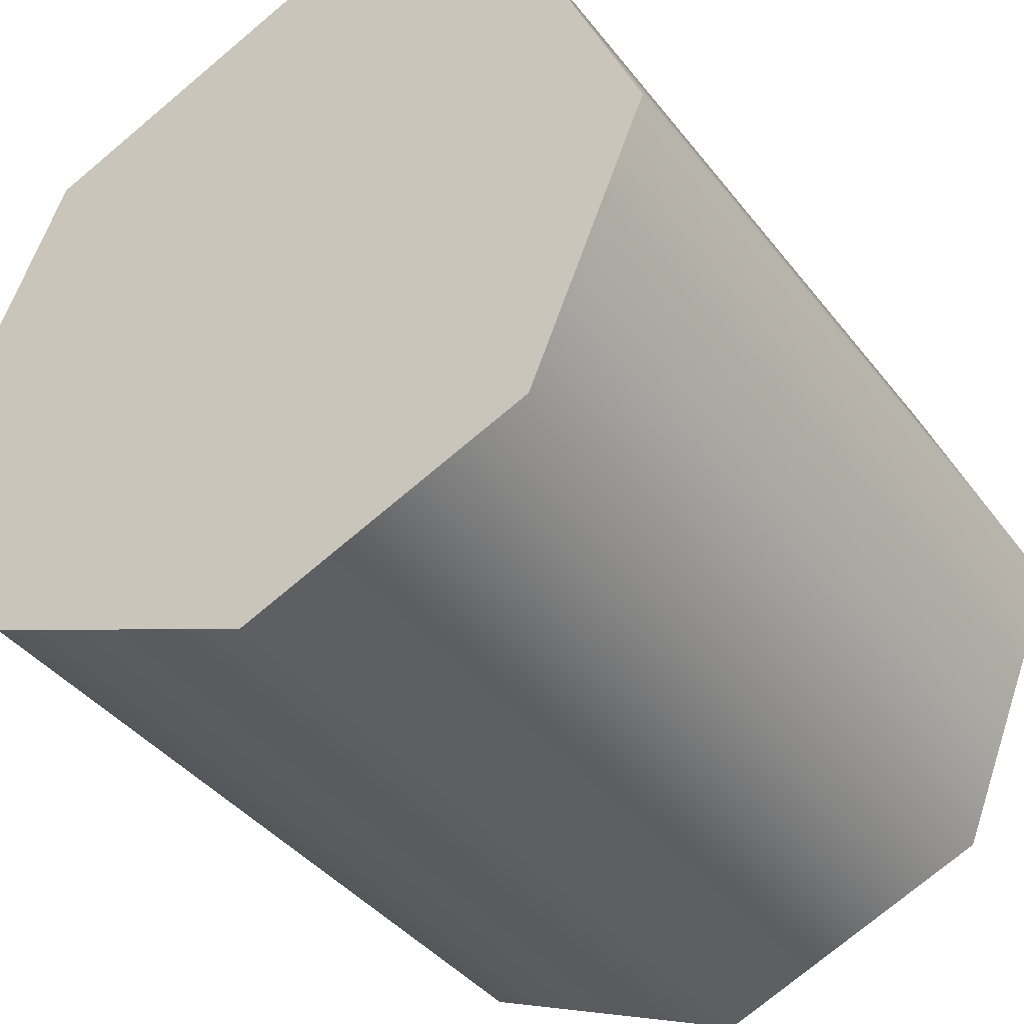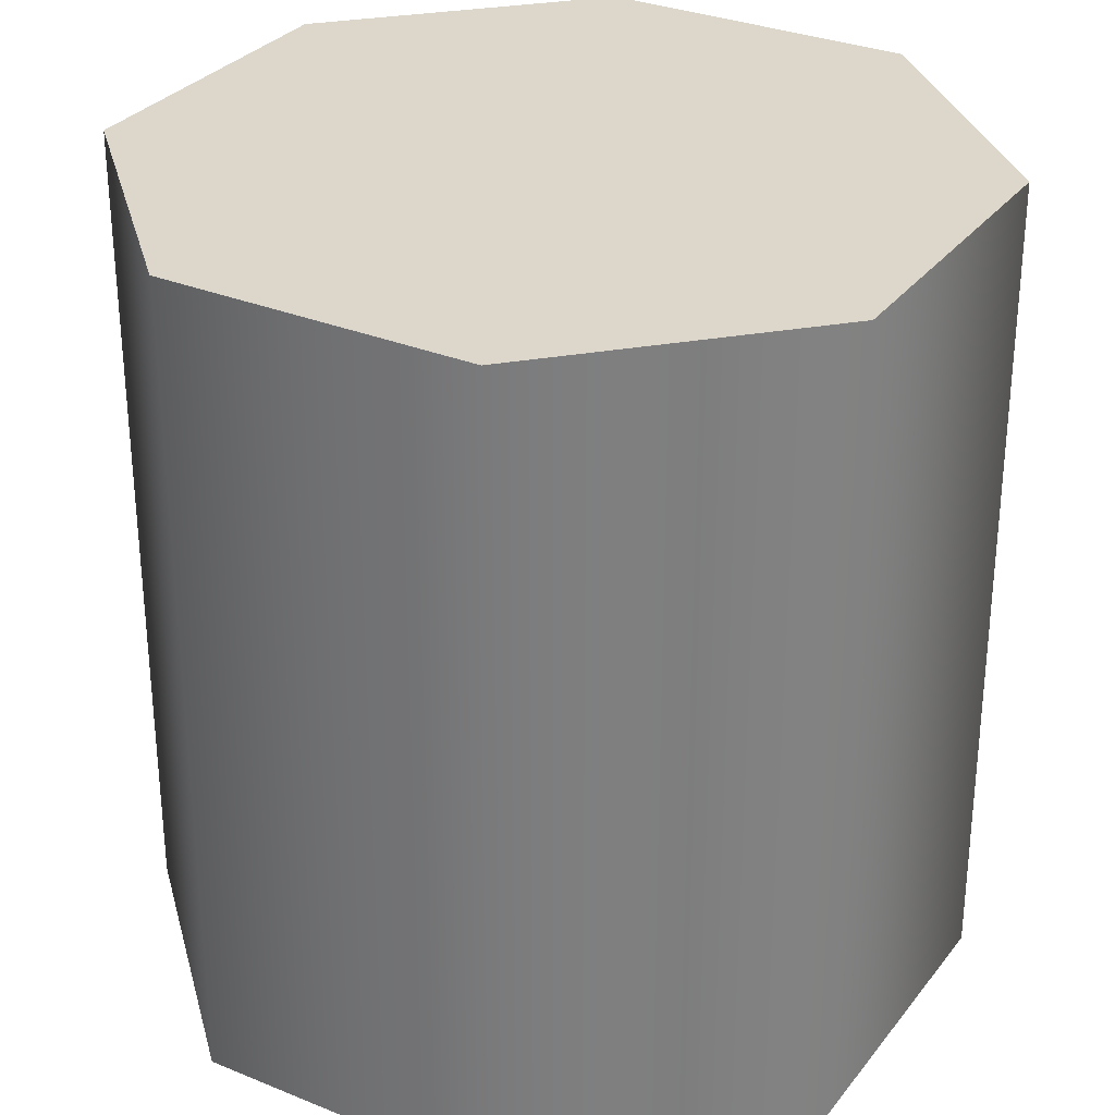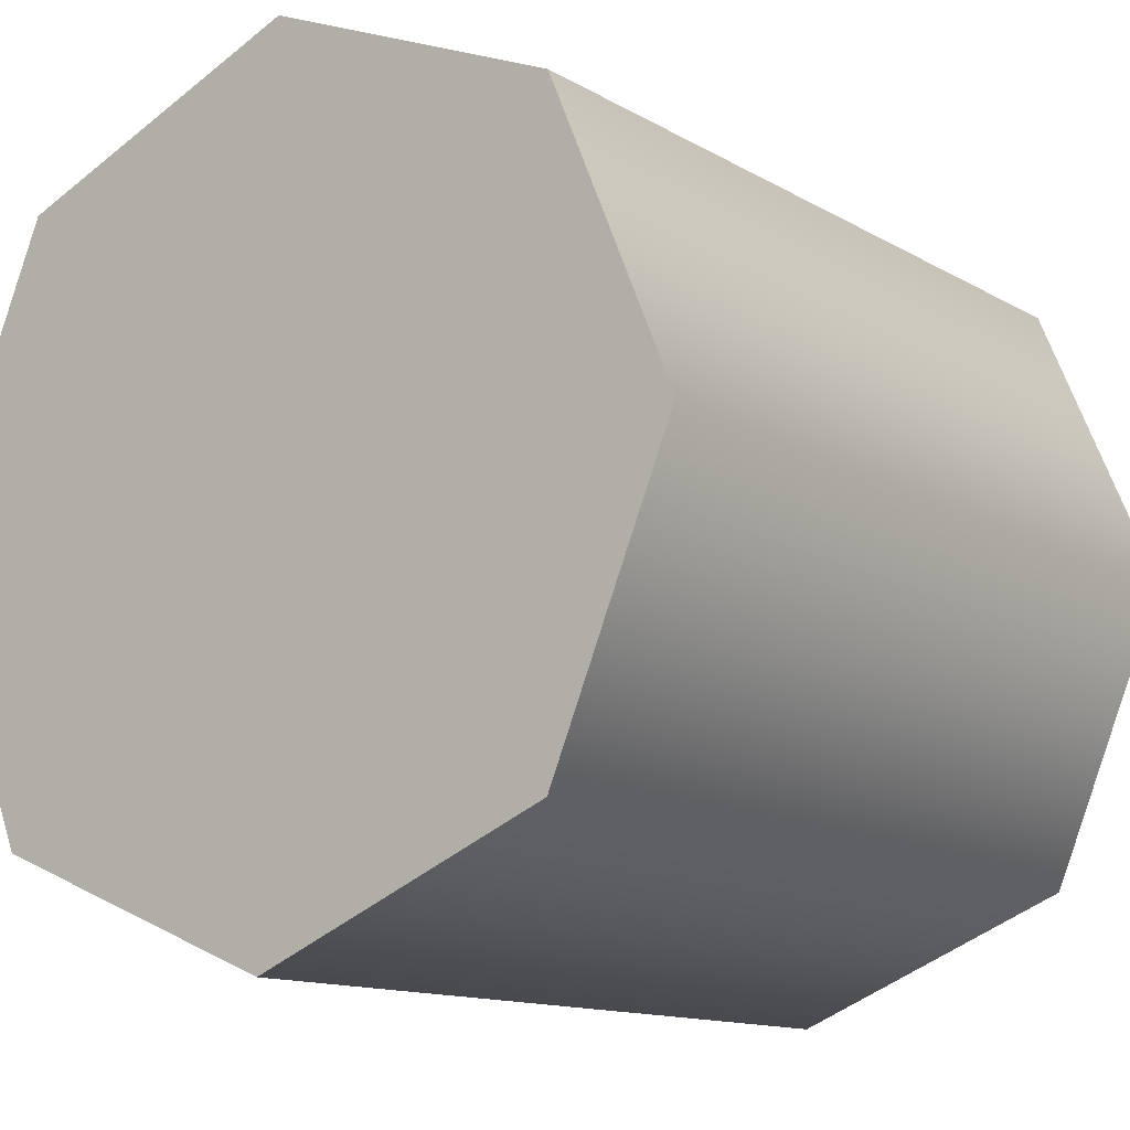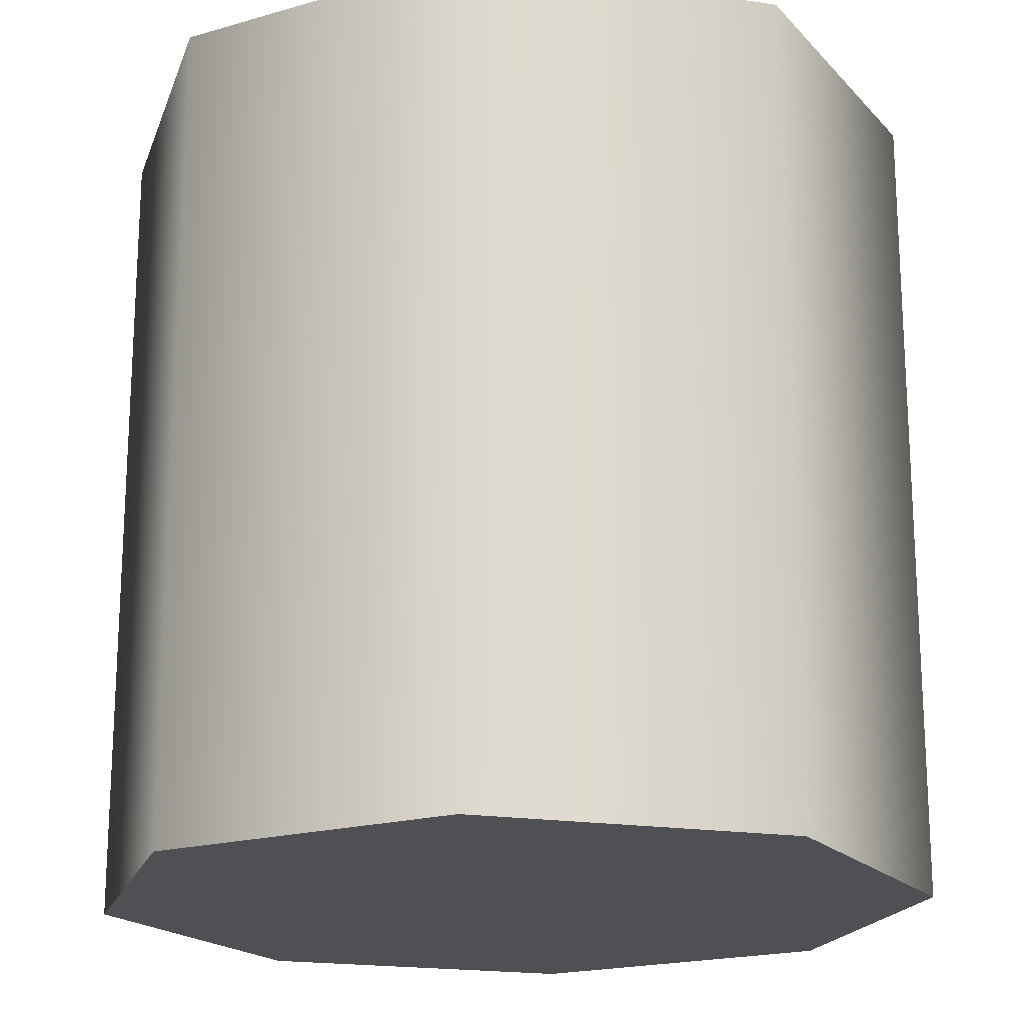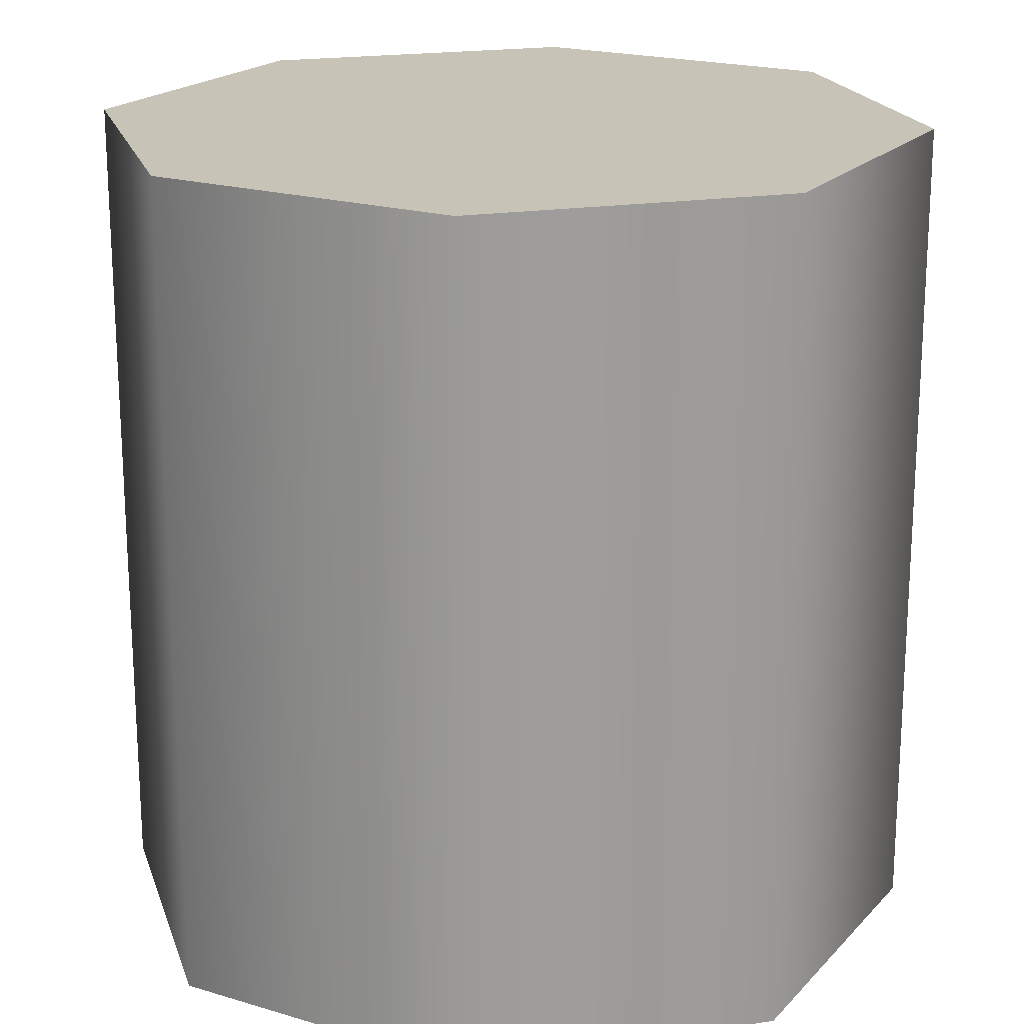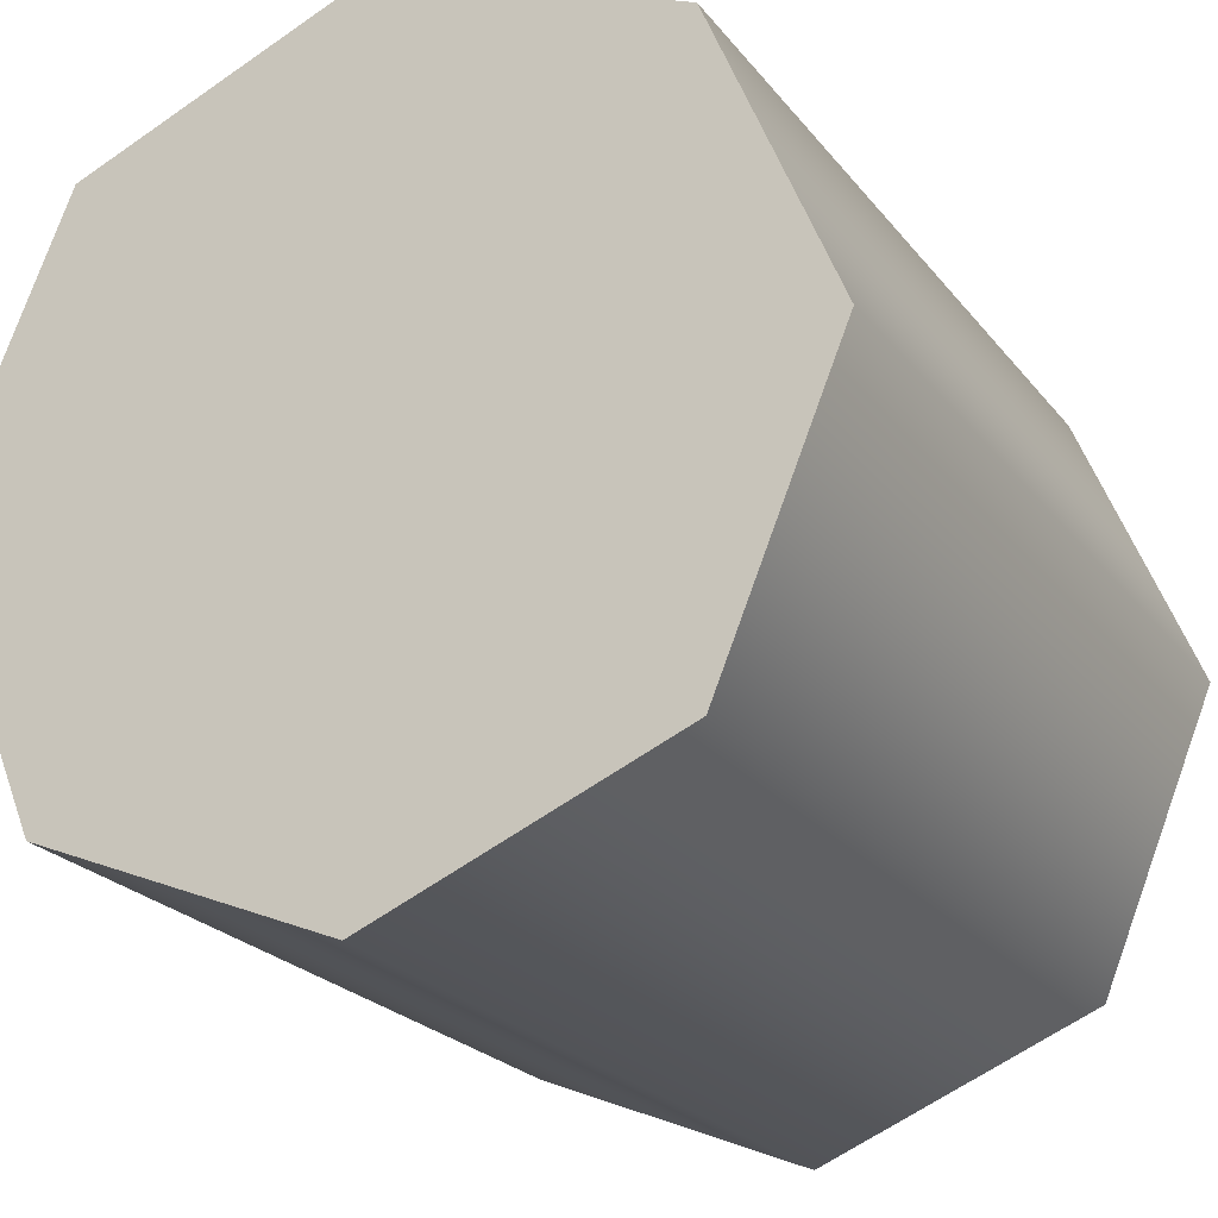
<metadata>
{"format":"obj","ext":"obj","renderer":"f3d","projection":"perspective","resolution":1024,"background":"white","views":[{"elev":-39.7,"azim":33.7,"up":"+Z"},{"elev":30.7,"azim":143.1,"up":"+Y"},{"elev":-12.6,"azim":36.8,"up":"+Z"},{"elev":-19.2,"azim":-128.7,"up":"+Y"},{"elev":19.8,"azim":141.7,"up":"+Y"},{"elev":-22.9,"azim":27.6,"up":"+Z"}]}
</metadata>
<code>
o Cylinder
v 0 -1 -1
v 0 1 -1
v 0.7071 -1 -0.7071
v 0.7071 1 -0.7071
v 1 -1 0
v 1 1 0
v 0.7071 -1 0.7071
v 0.7071 1 0.7071
v -0 -1 1
v -0 1 1
v -0.7071 -1 0.7071
v -0.7071 1 0.7071
v -1 -1 -0
v -1 1 -0
v -0.7071 -1 -0.7071
v -0.7071 1 -0.7071
v -0 1 -0
v -0 -1 -0
f 2 3 1
f 4 5 3
f 6 7 5
f 8 9 7
f 10 11 9
f 12 13 11
f 1 3 18
f 14 15 13
f 16 1 15
f 2 4 3
f 4 2 17
f 2 16 17
f 16 14 17
f 14 12 17
f 12 10 17
f 10 8 17
f 8 6 17
f 6 4 17
f 3 5 18
f 5 7 18
f 7 9 18
f 9 11 18
f 11 13 18
f 13 15 18
f 15 1 18
f 4 6 5
f 6 8 7
f 8 10 9
f 10 12 11
f 12 14 13
f 14 16 15
f 16 2 1

</code>
